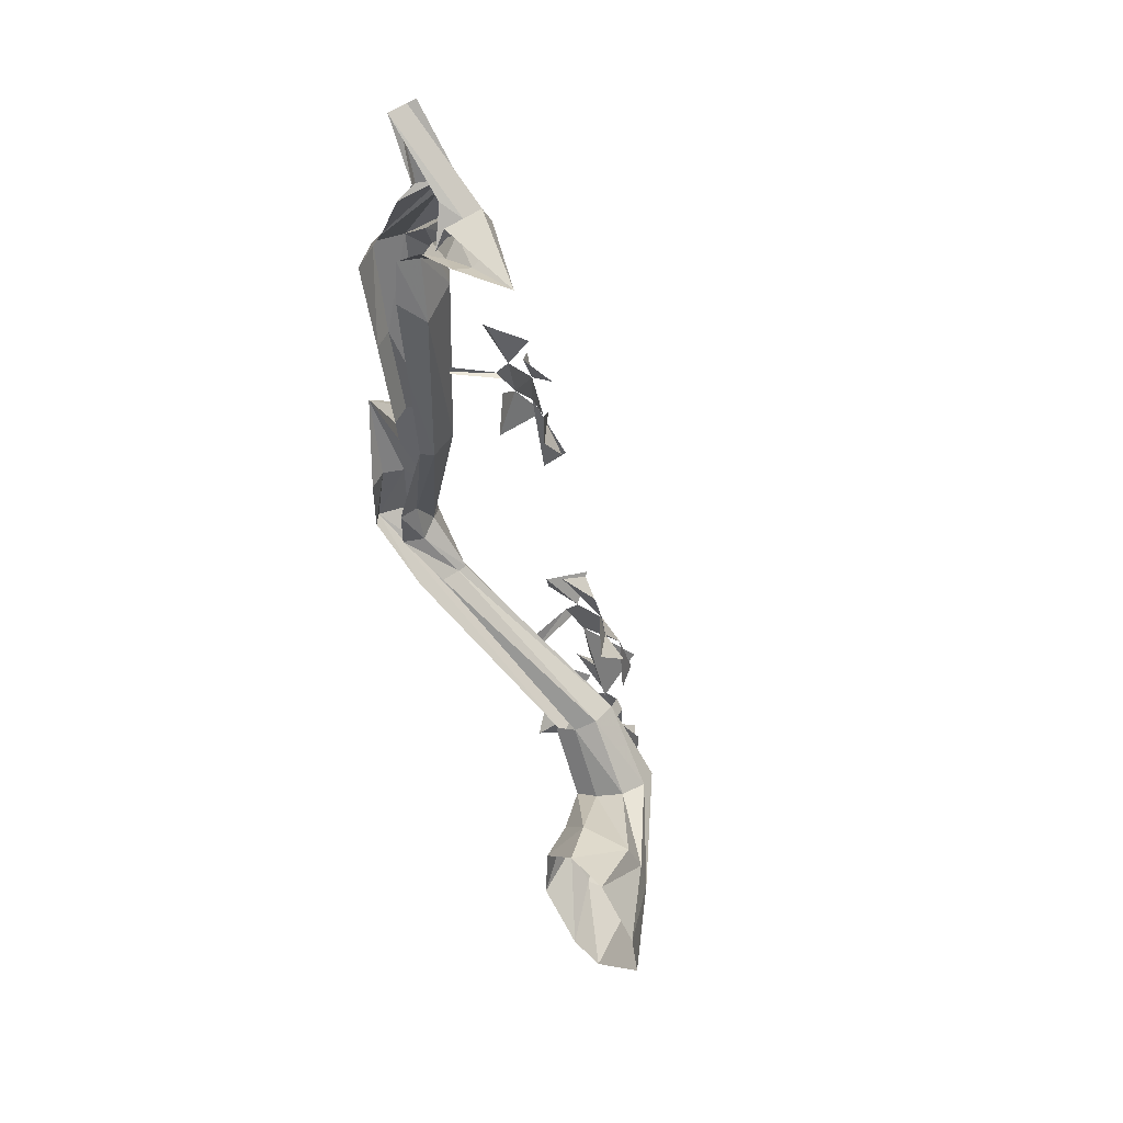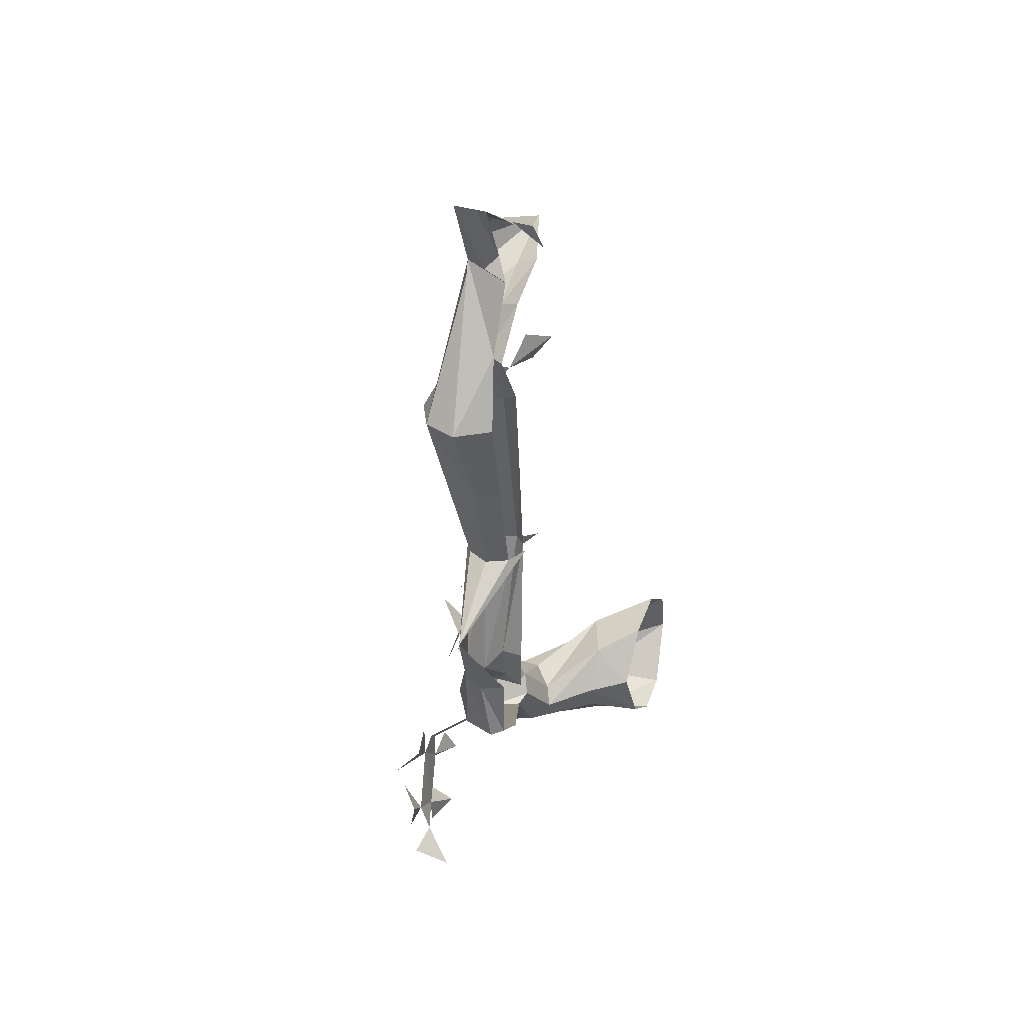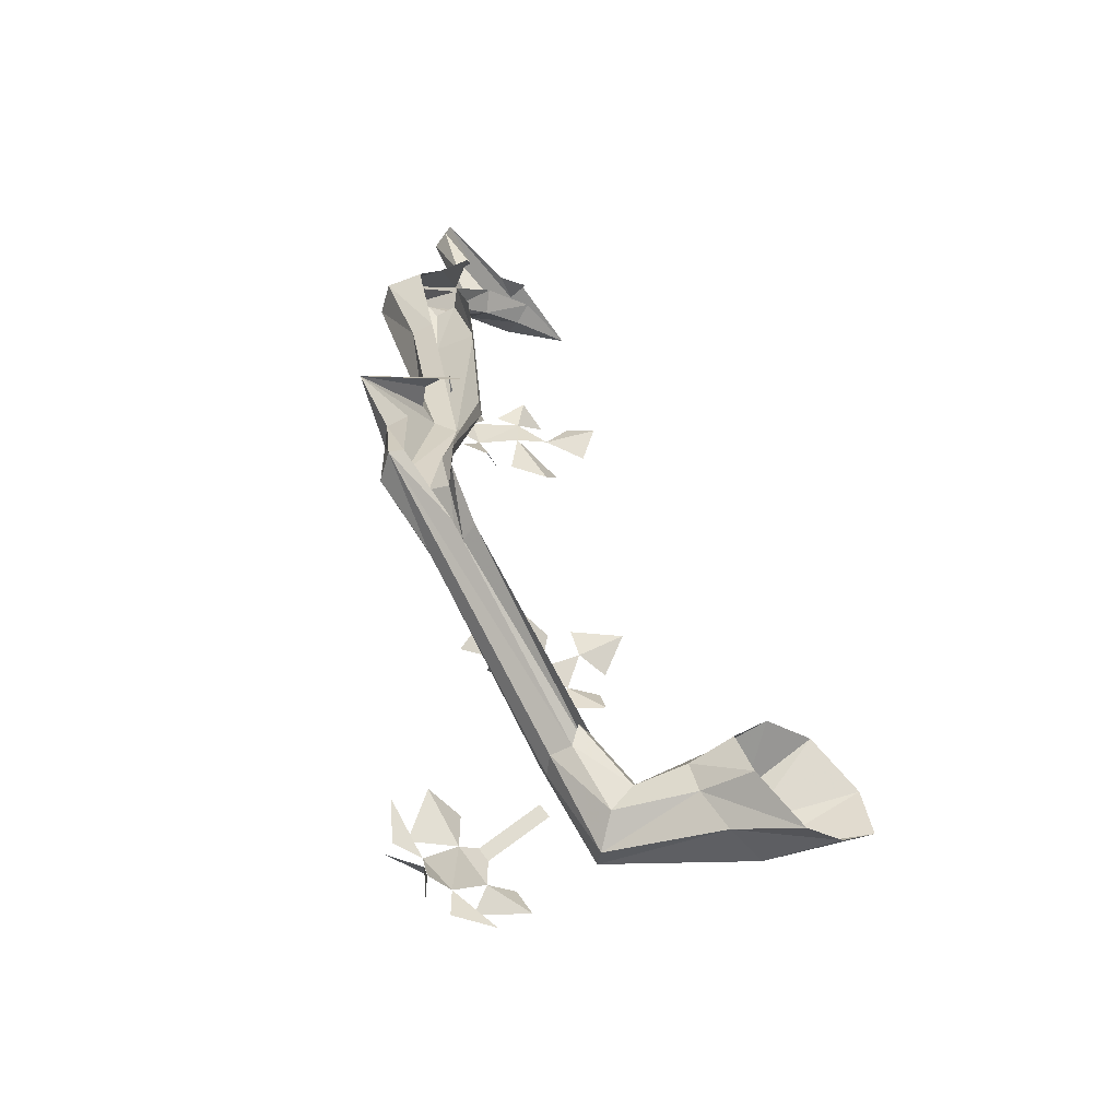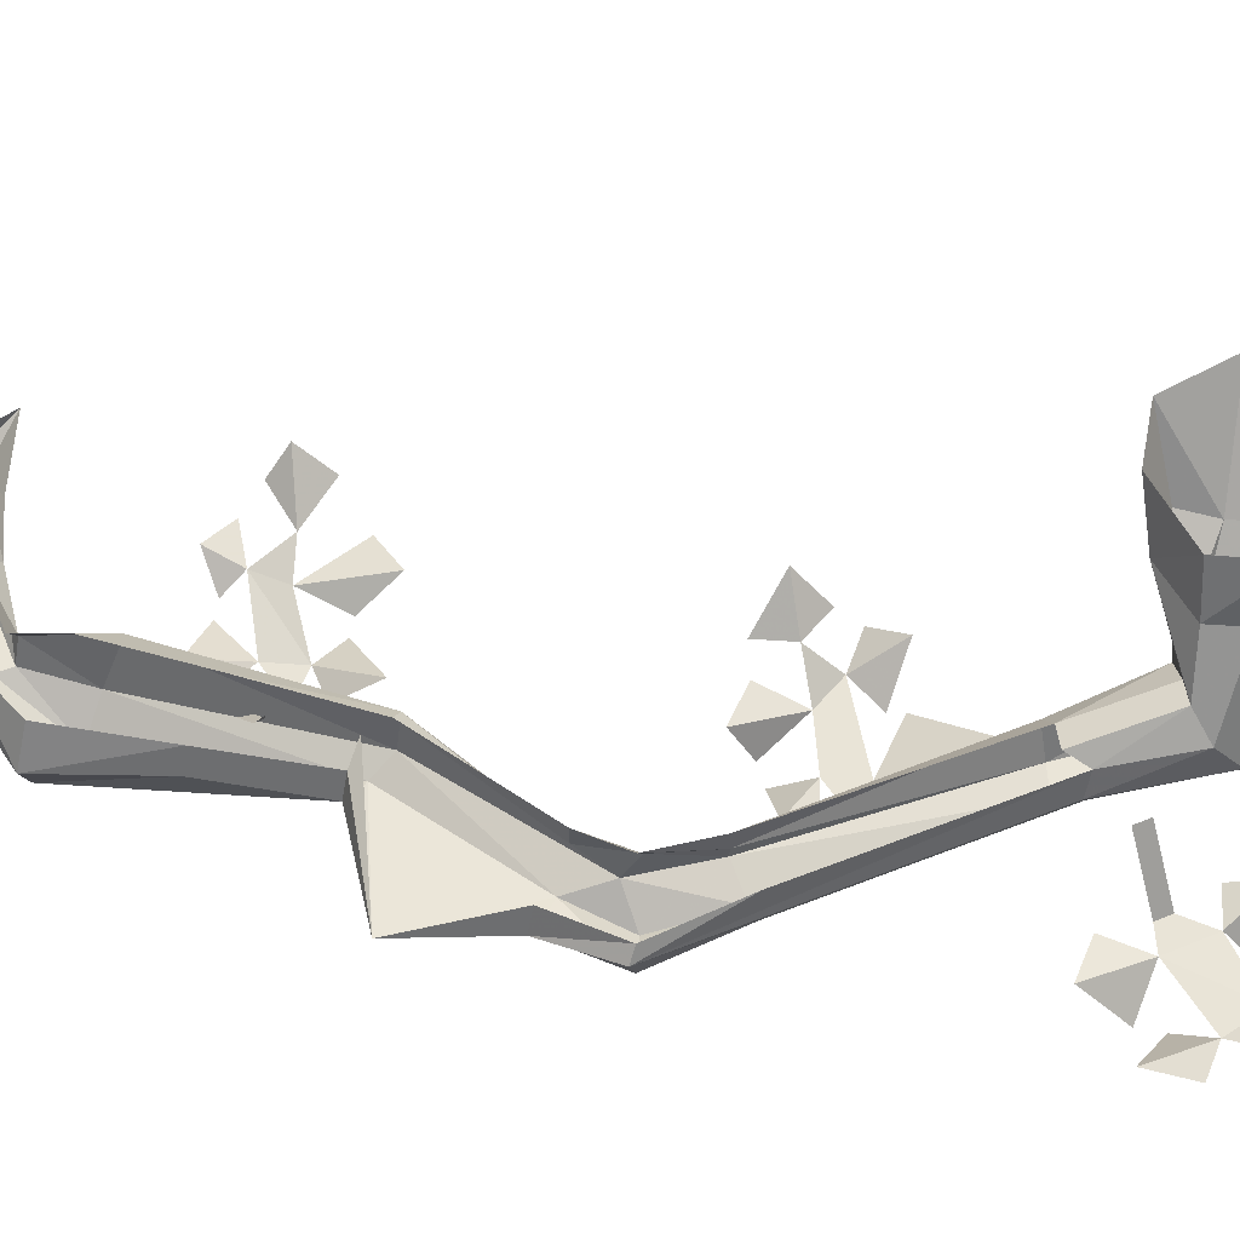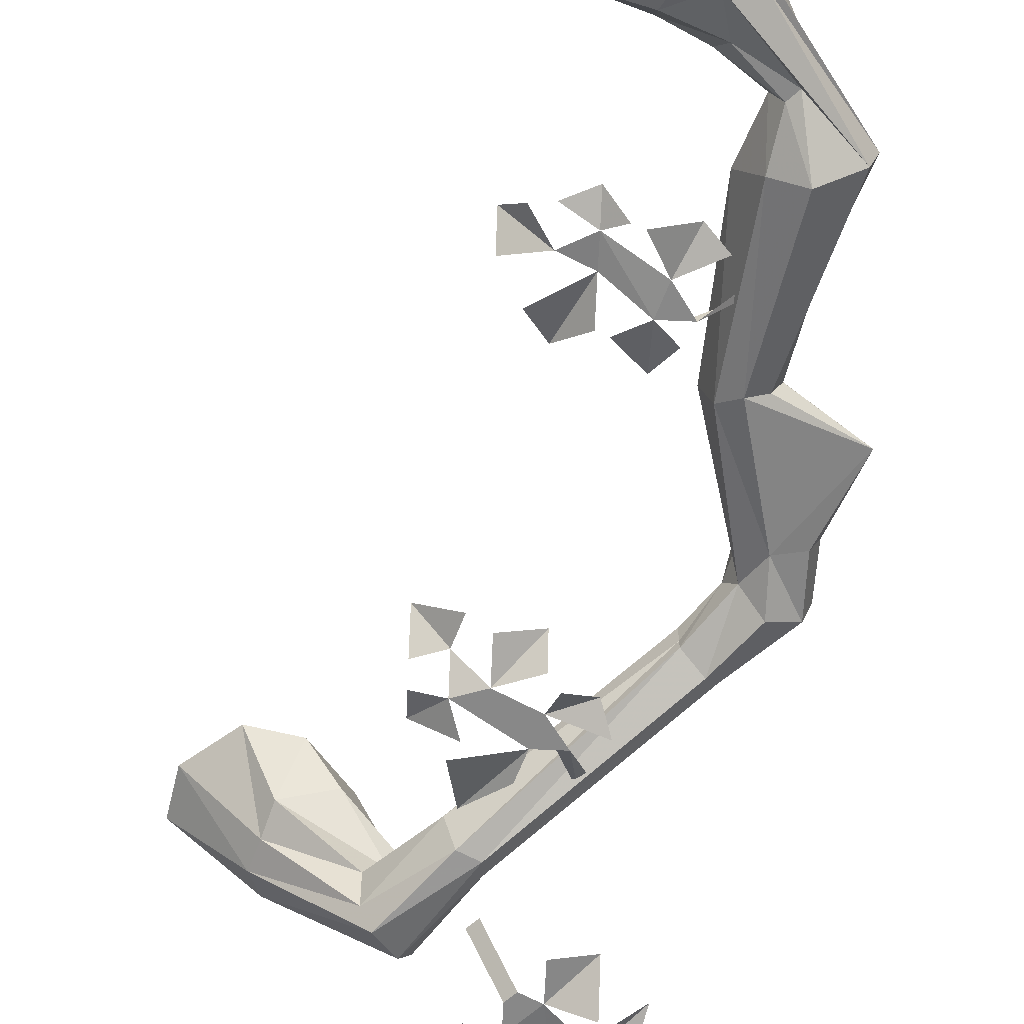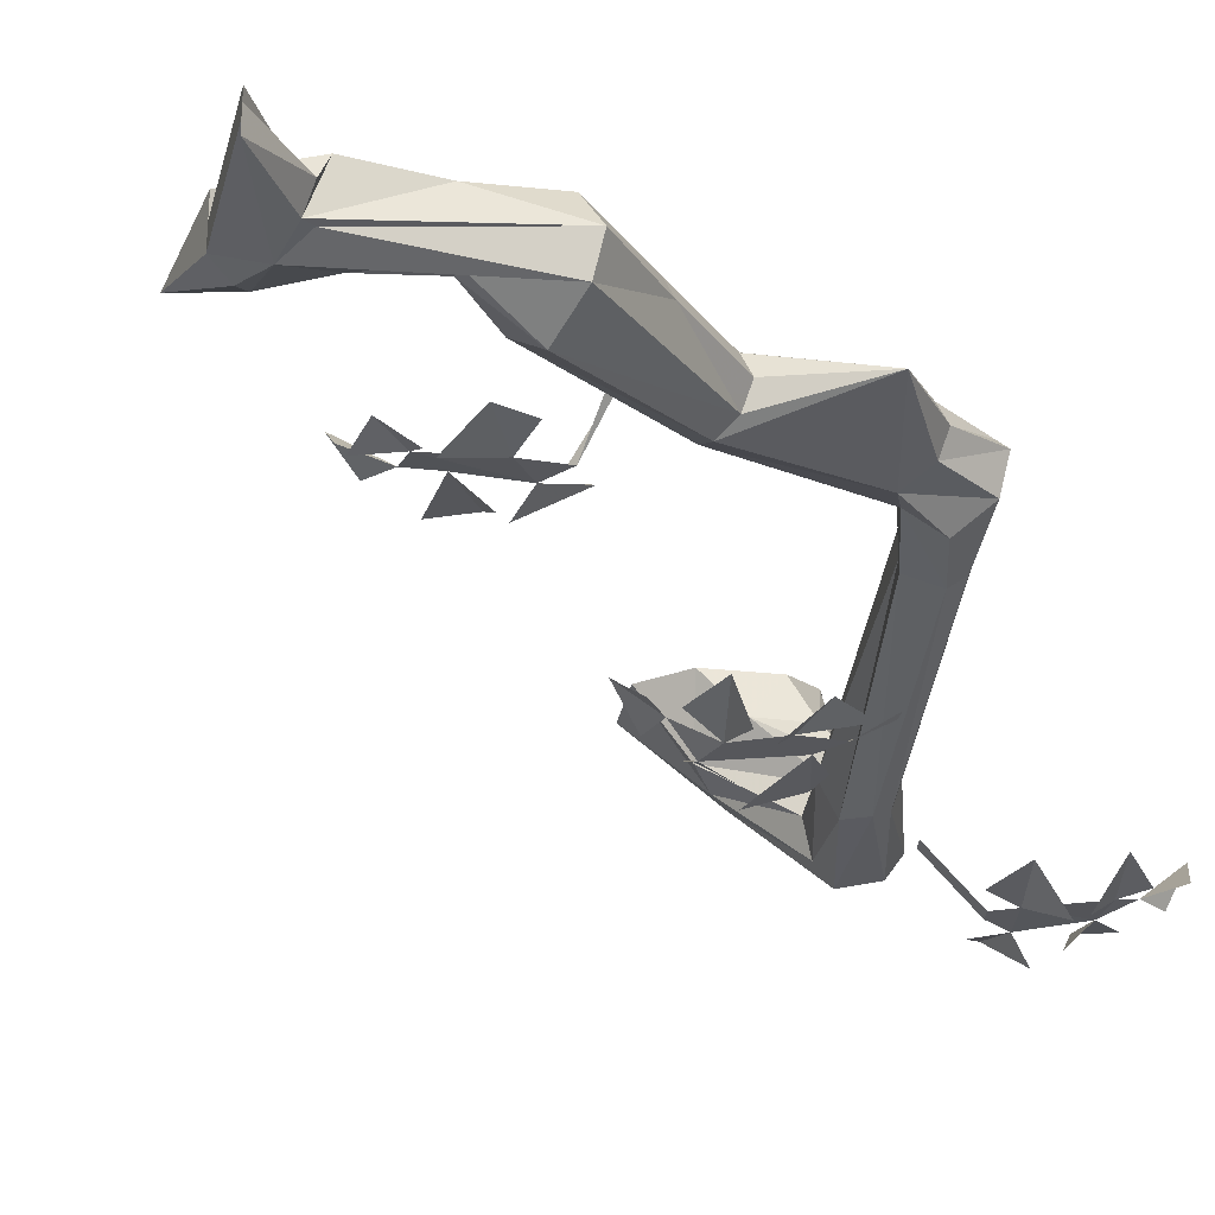
<metadata>
{"format":"obj","ext":"obj","renderer":"f3d","projection":"perspective","resolution":1024,"background":"white","views":[{"elev":52.3,"azim":-128.1,"up":"+Z"},{"elev":38.0,"azim":110.9,"up":"+Z"},{"elev":-56.2,"azim":145.8,"up":"+Z"},{"elev":60.9,"azim":112.4,"up":"+Y"},{"elev":-62.9,"azim":-2.6,"up":"+Y"},{"elev":-27.3,"azim":41.7,"up":"+Y"}]}
</metadata>
<code>
v -0.1016 -0.1562 -0.3906
v -0.125 -0.1562 -0.4141
v -0.09375 -0.1484 -0.4453
v -0.07031 -0.1484 -0.4297
v -0.07031 -0.1406 -0.4531
v -0.1172 -0.1562 -0.3828
v -0.125 -0.1562 -0.3906
v -0.1406 -0.1172 -0.3594
v -0.1484 -0.1172 -0.3672
v -0.1484 -0.1562 -0.4062
v -0.1562 -0.1484 -0.4297
v -0.125 -0.1719 -0.4297
v -0.1094 -0.1641 -0.4375
v -0.125 -0.1406 -0.4688
v -0.09375 -0.1484 -0.4688
v -0.07031 -0.1406 -0.4766
v -0.05469 -0.1172 -0.4766
v -0.03906 -0.1406 -0.4531
v -0.03906 -0.1406 -0.3984
v -0.07031 -0.1641 -0.4062
v -0.04688 -0.1484 -0.4297
v -0.07031 -0.1484 -0.3594
v -0.1016 -0.1562 -0.3594
v -0.07031 -0.1719 -0.3906
v -0.09375 -0.08594 0.03906
v -0.09375 -0.08594 0.0625
v -0.1172 -0.07812 0.04688
v -0.0625 -0.09375 0.01562
v -0.05469 -0.09375 0.03906
v -0.04688 -0.09375 0.01562
v -0.03906 -0.09375 0.01562
v -0.007812 -0.05469 0.01562
v -0.007812 -0.05469 0.02344
v -0.1172 -0.07812 -0.007812
v -0.09375 -0.09375 0.007812
v -0.1328 -0.08594 0.01562
v -0.1328 -0.07031 0.07031
v -0.1484 -0.05469 0.0625
v -0.1484 -0.07031 0.03906
v -0.09375 -0.07812 0.08594
v -0.1172 -0.08594 0.07812
v -0.07812 -0.09375 0.07031
v -0.0625 -0.07812 -0.02344
v -0.08594 -0.1016 0.007812
v -0.04688 -0.09375 0
v -0.02344 -0.09375 0.05469
v -0.03906 -0.08594 0.07031
v -0.07031 -0.1016 0.07031
v -0.1562 -0.1016 -0.1641
v -0.1875 -0.07812 -0.1719
v -0.1641 -0.1016 -0.1875
v -0.1875 -0.1016 -0.1953
v -0.1875 -0.1016 -0.2344
v -0.1562 -0.125 -0.2344
v -0.1641 -0.1172 -0.2109
v -0.1875 -0.1094 -0.2109
v -0.1406 -0.1172 -0.2031
v -0.1172 -0.1172 -0.2422
v -0.1094 -0.1172 -0.2188
v -0.1016 -0.1172 -0.2422
v -0.09375 -0.1172 -0.2422
v -0.08594 -0.08594 -0.2891
v -0.07812 -0.08594 -0.2812
v -0.1094 -0.125 -0.1875
v -0.1094 -0.1016 -0.1719
v -0.1406 -0.1094 -0.1719
v -0.07031 -0.1172 -0.2344
v -0.07812 -0.1094 -0.2109
v -0.1016 -0.1328 -0.1953
v -0.1562 -0.1094 -0.2891
v -0.125 -0.1172 -0.2656
v -0.1641 -0.1328 -0.2422
v -0.0625 -0.05469 0.2109
v 0.007812 -0.04688 0.2578
v -0.04688 -0.04688 0.2188
v -0.0625 -0.03125 0.1953
v -0.0625 -0.03906 0.2109
v -0.1172 -0.05469 0.1875
v -0.0625 -0.07031 0.2109
v 0.007812 -0.0625 0.2578
v -0.03906 -0.07812 0.1953
v -0.0625 -0.07812 0.1953
v -0.07031 -0.07031 0.1797
v -0.03125 -0.07031 0.1641
v 0.007812 -0.07031 0.1406
v 0.04688 -0.07812 0.1016
v -0.01562 -0.07031 0.1953
v -0.01562 -0.07031 0.2031
v 0.007812 -0.07031 0.2578
v 0.07031 -0.04688 -0.07812
v -0.007812 -0.07031 -0.03906
v 0.01562 -0.0625 -0.1406
v 0.03906 -0.05469 -0.1406
v 0.04688 -0.03906 -0.1406
v 0.007812 -0.0625 -0.03906
v 0.01562 -0.09375 0.09375
v -0.007812 -0.07812 0.09375
v -0.02344 -0.0625 -0.04688
v 0 -0.05469 -0.1641
v 0.01562 -0.07031 -0.1797
v 0.03906 -0.05469 -0.1875
v 0.04688 -0.03125 -0.1875
v 0.03906 -0.02344 -0.1875
v 0.03906 -0.02344 -0.1406
v 0.01562 -0.04688 -0.03906
v 0.03125 -0.04688 0.03125
v 0 -0.07031 0.1328
v -0.007812 -0.05469 0.1328
v -0.02344 -0.04688 0.08594
v -0.03125 -0.03906 -0.04688
v 0 -0.03906 -0.1406
v -0.007812 -0.03906 -0.1719
v -0.03125 -0.0625 -0.2031
v -0.01562 -0.07031 -0.2188
v -0.007812 -0.0625 -0.2266
v -0.1328 -0.09375 -0.3359
v -0.1406 -0.07812 -0.3359
v -0.007812 -0.03125 -0.2266
v -0.007812 -0.05469 0.2031
v -0.007812 -0.03906 0.1953
v -0.01562 -0.04688 0.2109
v 0.007812 -0.05469 0.2578
v -0.2734 -0.05469 -0.3516
v -0.2891 0 -0.3047
v -0.3281 0 -0.3359
v -0.2812 -0.05469 -0.375
v -0.2109 -0.1094 -0.3594
v -0.2109 -0.08594 -0.3516
v -0.2656 -0.04688 -0.3281
v -0.25 0 -0.3125
v -0.2266 -0.03125 -0.3281
v -0.2188 0 -0.3516
v -0.2031 -0.03125 -0.3594
v -0.2266 0.007812 -0.3906
v -0.2109 -0.03125 -0.3828
v -0.2656 0.007812 -0.4219
v -0.2344 -0.03125 -0.4062
v -0.2969 0.007812 -0.4141
v -0.2734 -0.04688 -0.3984
v -0.3359 0 -0.375
v -0.007812 -0.02344 -0.03906
v 0.007812 -0.03125 -0.03906
v 0.02344 -0.03125 0.03125
v 0.05469 -0.05469 0.1016
v 0.01562 -0.03906 0.1484
v -0.1953 -0.07031 -0.3594
v -0.1797 -0.0625 -0.3672
v -0.1719 -0.07812 -0.3828
v -0.1797 -0.1016 -0.3984
v -0.1875 -0.1172 -0.3906
v -0.2031 -0.125 -0.3672
v -0.1562 -0.1172 -0.3125
v -0.1641 -0.09375 -0.3047
v -0.1562 -0.07812 -0.3125
v -0.1406 -0.1172 -0.3203
v -0.03125 -0.05469 -0.2031
v -0.03125 -0.03906 -0.2031
v -0.1406 -0.1094 -0.3359
v -0.1406 -0.07031 -0.3203
v 0 -0.02344 -0.1719
v 0 -0.02344 -0.1406
v -0.02344 -0.03125 -0.04688
v -0.01562 -0.03125 0.03125
v -0.007812 -0.03125 0.1016
v 0 -0.03906 0.1328
v -0.03125 -0.03906 0.1641
v -0.03906 -0.05469 0.1562
v -0.07031 -0.03906 0.1797
v -0.07031 -0.05469 0.1719
v 0.03906 -0.03125 0.1016
f 1 2 3
f 1 3 4
f 4 3 5
f 2 1 6
f 2 6 7
f 7 6 8
f 7 8 9
f 2 10 11
f 2 11 12
f 3 13 14
f 3 14 15
f 16 17 5
f 5 17 18
f 19 20 4
f 19 4 21
f 22 23 1
f 22 1 24
f 25 26 27
f 26 25 28
f 26 28 29
f 29 28 30
f 29 30 31
f 31 30 32
f 31 32 33
f 34 35 25
f 34 25 36
f 37 38 27
f 27 38 39
f 26 40 41
f 40 26 42
f 43 28 44
f 28 43 45
f 29 46 47
f 29 47 48
f 49 50 51
f 51 50 52
f 53 54 55
f 53 55 56
f 57 55 58
f 57 58 59
f 59 58 60
f 59 60 61
f 61 60 62
f 61 62 63
f 55 57 51
f 57 64 65
f 57 65 66
f 59 67 68
f 59 68 69
f 70 71 58
f 70 58 72
f 73 74 75
f 73 75 76
f 73 76 77
f 73 77 78
f 73 78 79
f 73 79 80
f 73 80 74
f 81 80 79
f 81 79 82
f 81 82 83
f 81 83 84
f 81 84 85
f 81 85 86
f 81 86 87
f 81 87 88
f 81 88 89
f 81 89 80
f 90 91 92
f 90 92 93
f 90 93 94
f 90 94 90
f 90 90 91
f 91 90 95
f 91 95 96
f 91 96 97
f 91 97 98
f 91 98 92
f 92 98 99
f 92 99 100
f 92 100 101
f 92 101 93
f 93 101 102
f 93 102 94
f 94 102 103
f 94 103 104
f 94 104 90
f 90 104 90
f 90 90 105
f 90 105 95
f 95 105 106
f 95 106 86
f 95 86 96
f 96 86 85
f 96 85 107
f 96 107 97
f 97 107 108
f 97 108 109
f 97 109 98
f 98 109 110
f 98 110 99
f 99 110 111
f 99 111 112
f 99 112 113
f 99 113 114
f 99 114 100
f 100 114 115
f 100 115 101
f 101 115 102
f 102 115 116
f 102 116 117
f 102 117 118
f 102 118 103
f 119 89 88
f 119 88 120
f 119 120 121
f 119 121 122
f 119 122 89
f 121 74 122
f 123 124 125
f 123 125 126
f 123 126 127
f 123 127 128
f 123 128 129
f 123 129 124
f 124 129 130
f 130 129 131
f 130 131 132
f 132 131 133
f 132 133 134
f 134 133 135
f 134 135 136
f 136 135 137
f 136 137 138
f 138 137 139
f 138 139 140
f 140 139 126
f 140 126 125
f 90 141 142
f 90 142 90
f 90 90 92
f 90 90 142
f 90 142 105
f 105 142 106
f 106 142 143
f 106 143 144
f 106 144 86
f 86 144 87
f 87 144 88
f 88 144 145
f 88 145 120
f 129 146 131
f 131 146 147
f 131 147 133
f 133 147 148
f 133 148 135
f 135 148 149
f 135 149 137
f 137 149 150
f 137 150 139
f 139 150 151
f 139 151 126
f 126 151 127
f 127 151 152
f 127 152 153
f 127 153 128
f 128 153 154
f 128 154 146
f 128 146 129
f 151 155 152
f 152 155 113
f 152 113 156
f 152 156 153
f 153 156 157
f 153 157 154
f 150 155 151
f 155 150 158
f 155 158 114
f 155 114 113
f 149 158 150
f 158 149 116
f 158 116 115
f 158 115 114
f 148 116 149
f 116 148 117
f 117 148 147
f 117 147 159
f 159 147 146
f 159 146 154
f 156 160 157
f 160 156 112
f 160 112 161
f 161 112 111
f 161 111 162
f 162 111 110
f 162 110 163
f 163 110 109
f 163 109 164
f 164 109 165
f 165 109 108
f 165 108 166
f 166 108 167
f 166 167 168
f 168 167 169
f 168 169 78
f 78 169 78
f 78 78 83
f 78 83 82
f 78 82 78
f 78 78 79
f 79 78 82
f 113 112 156
f 143 170 144
f 144 170 145
f 107 167 108
f 167 107 84
f 167 84 169
f 169 84 83
f 169 83 78
f 85 84 107
f 73 78 78
f 78 78 77

</code>
